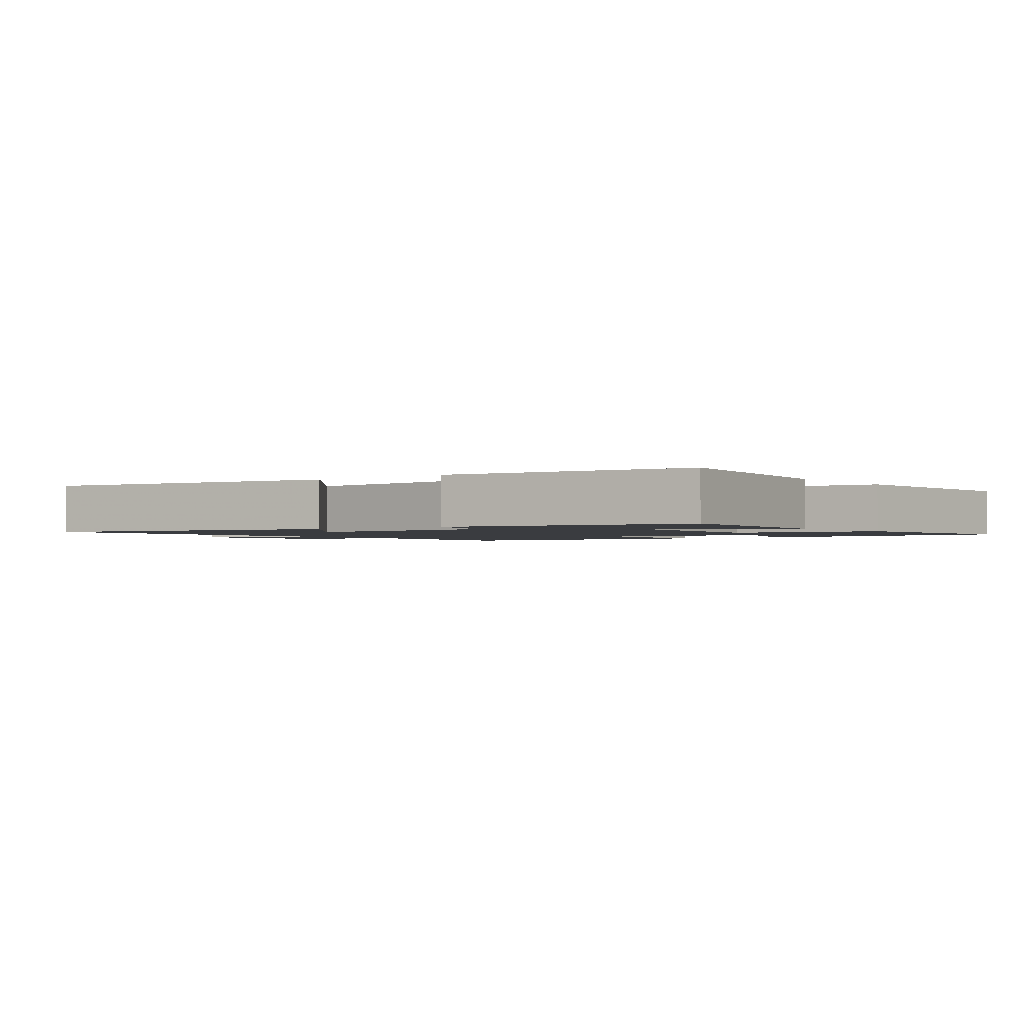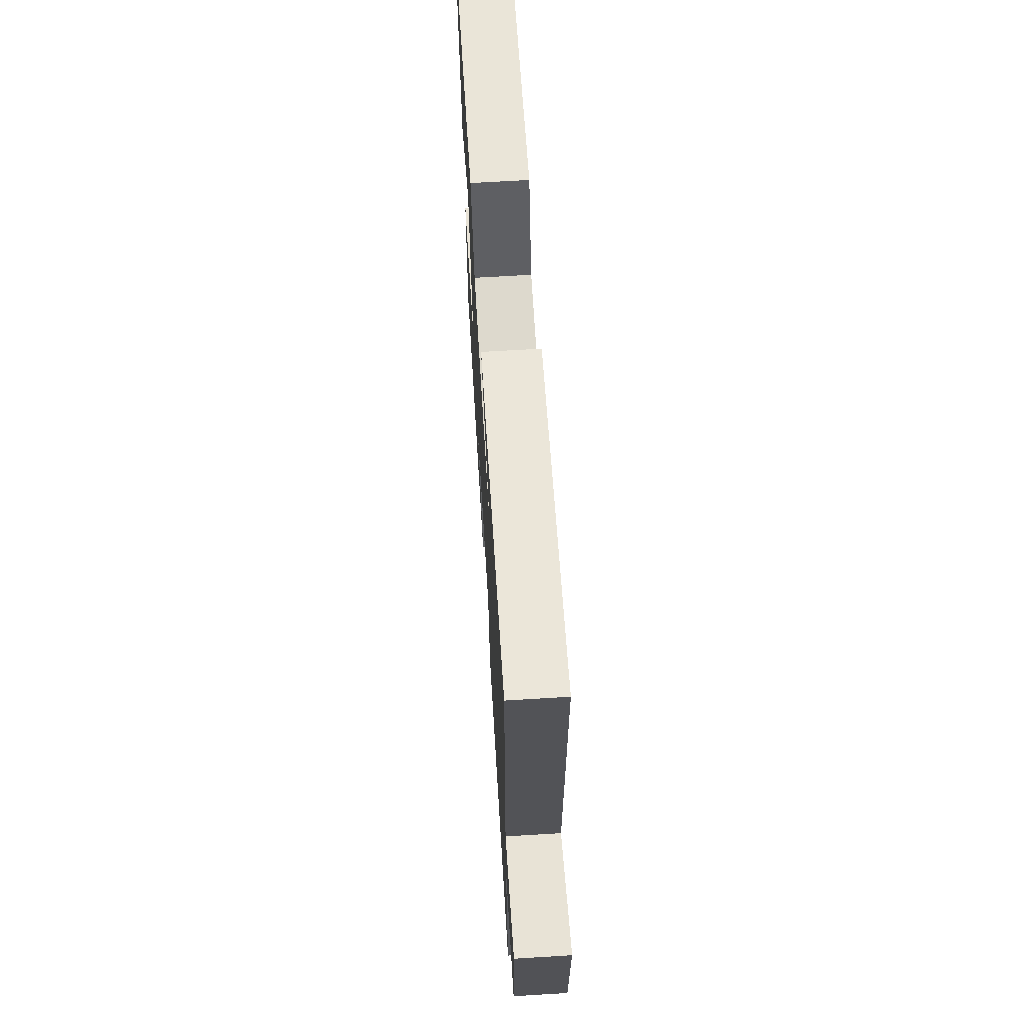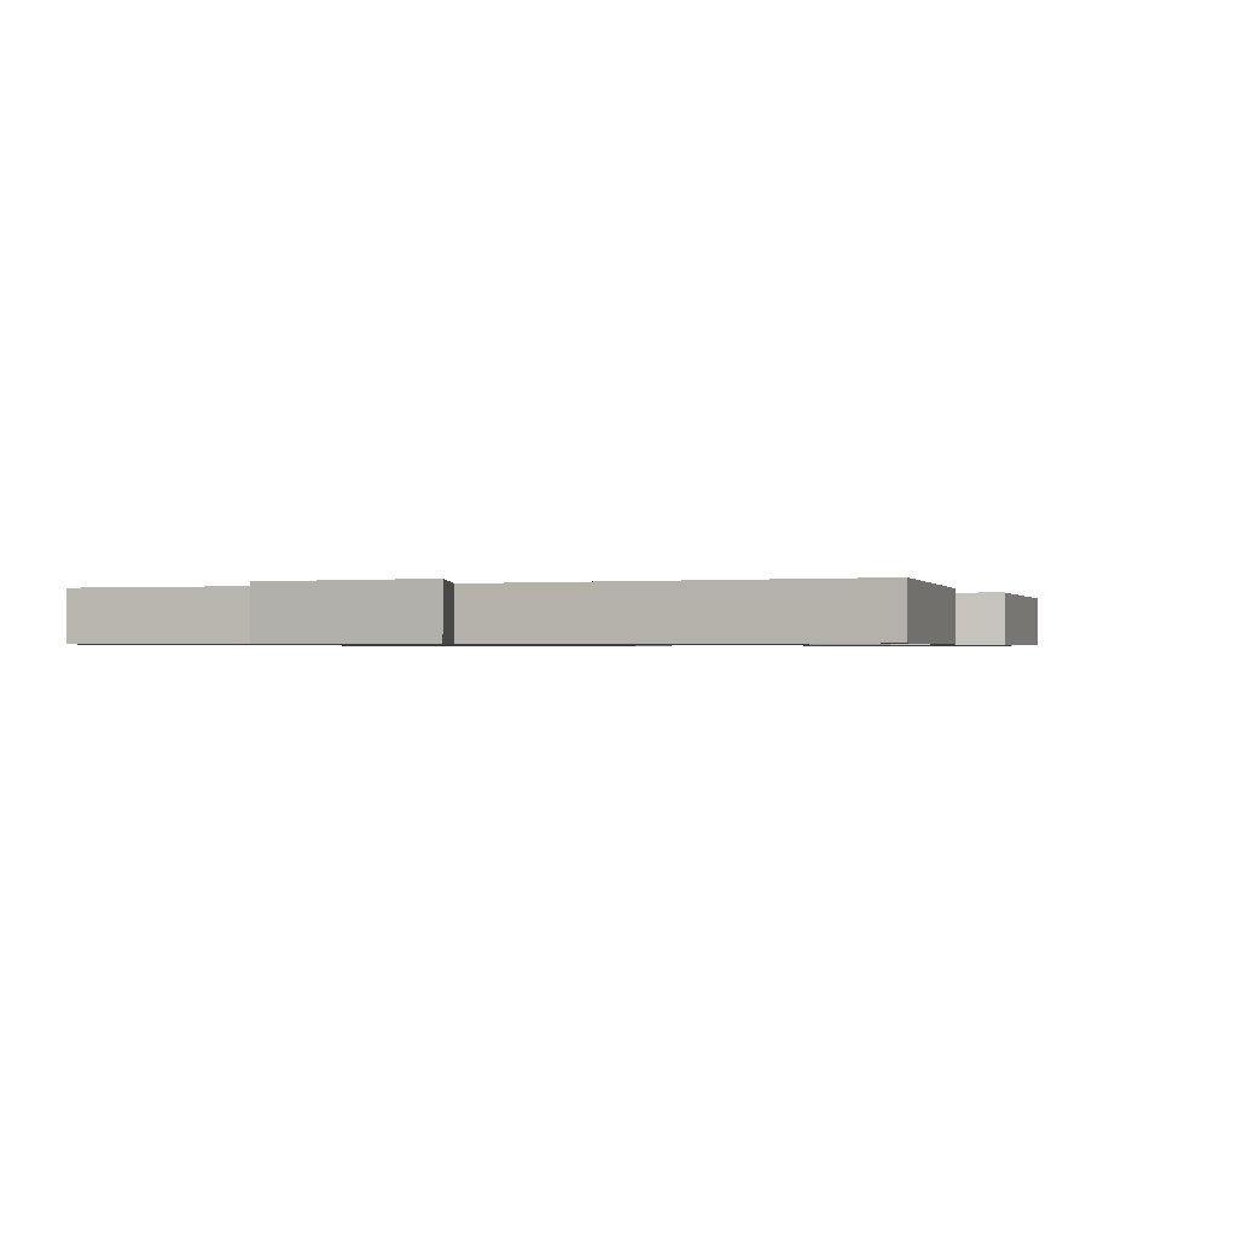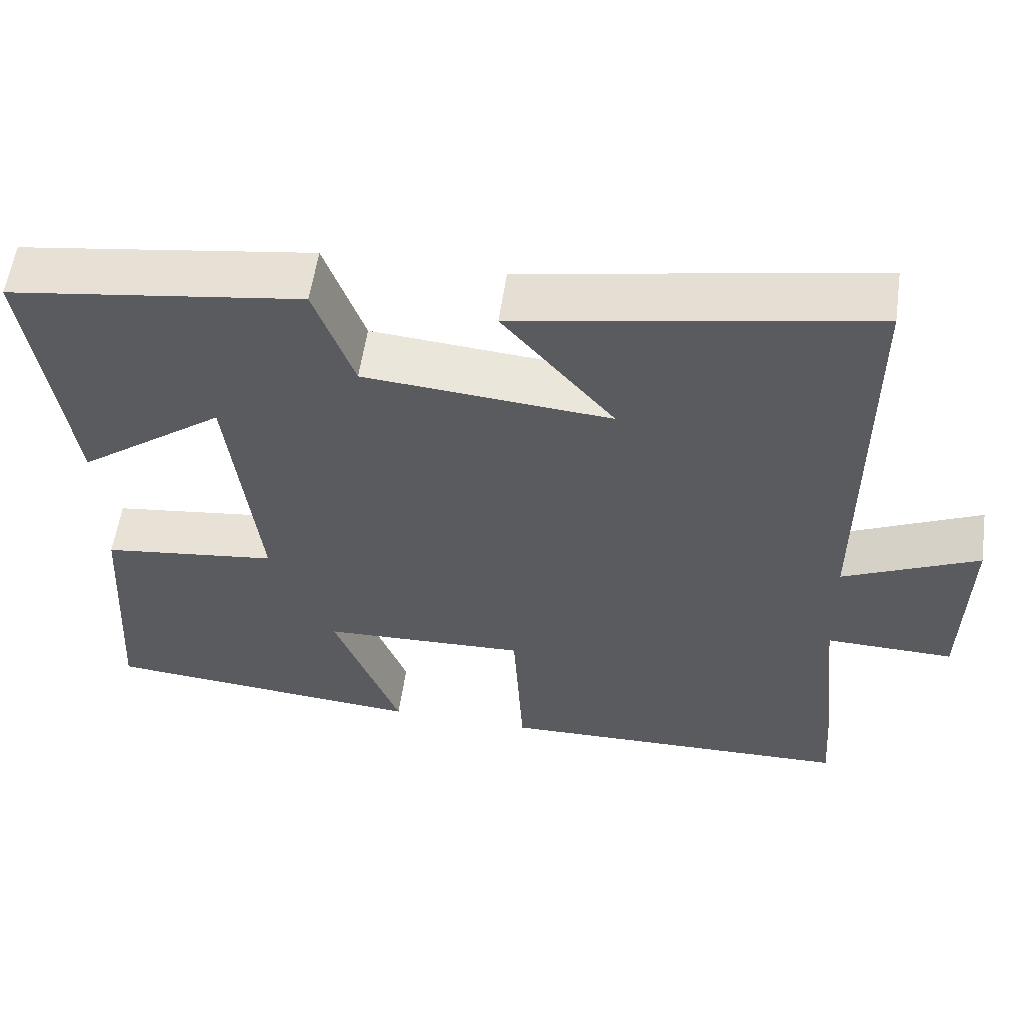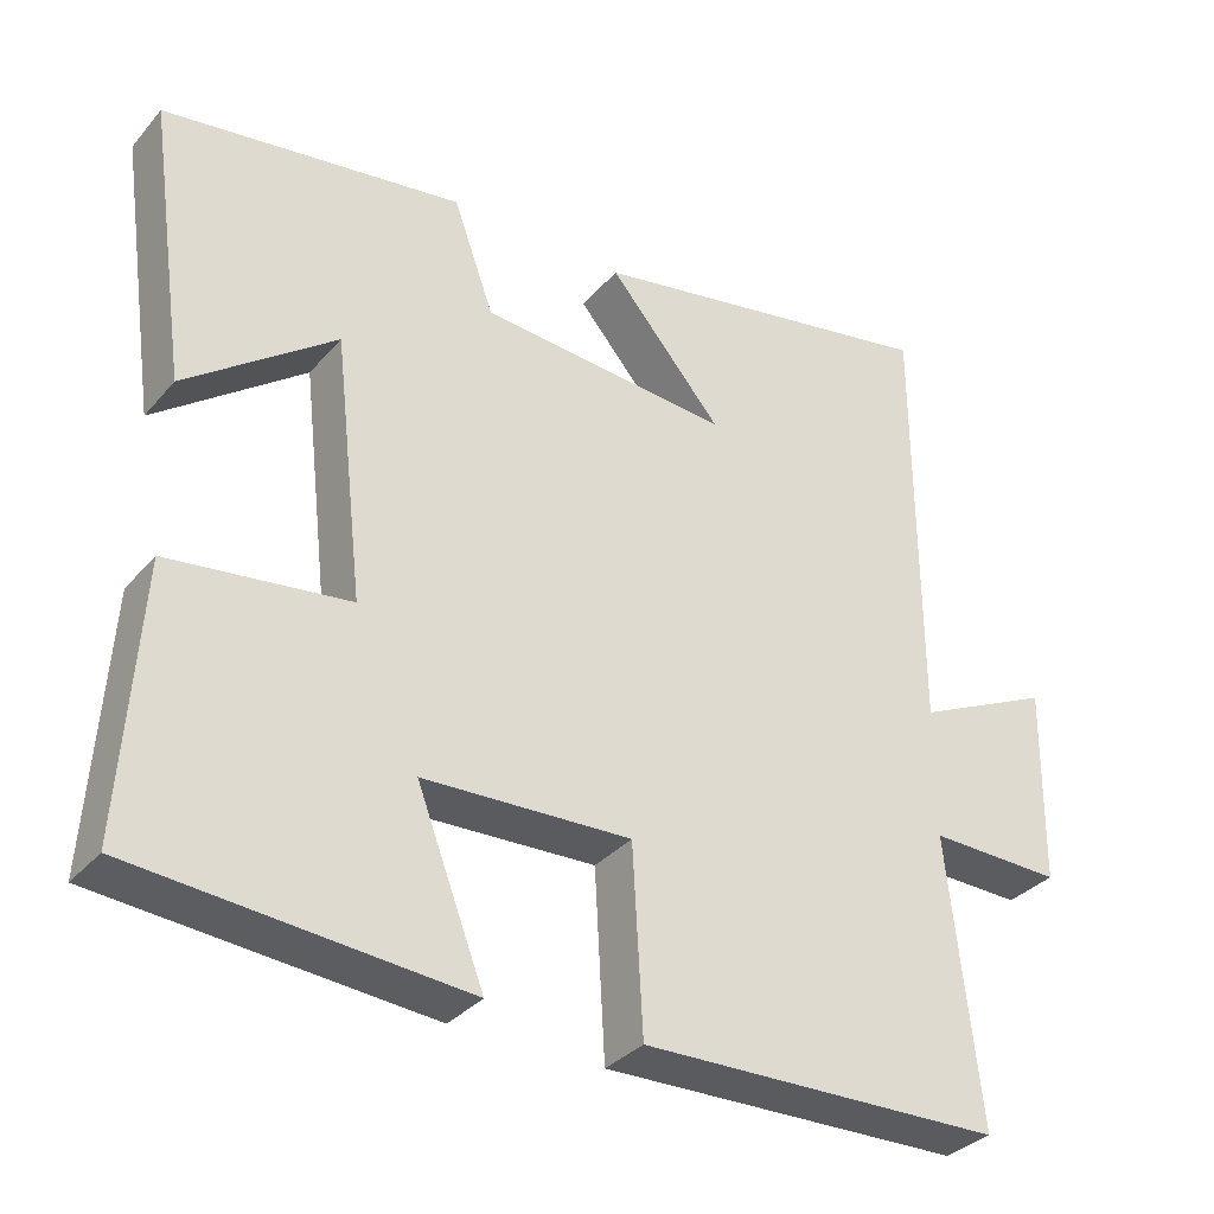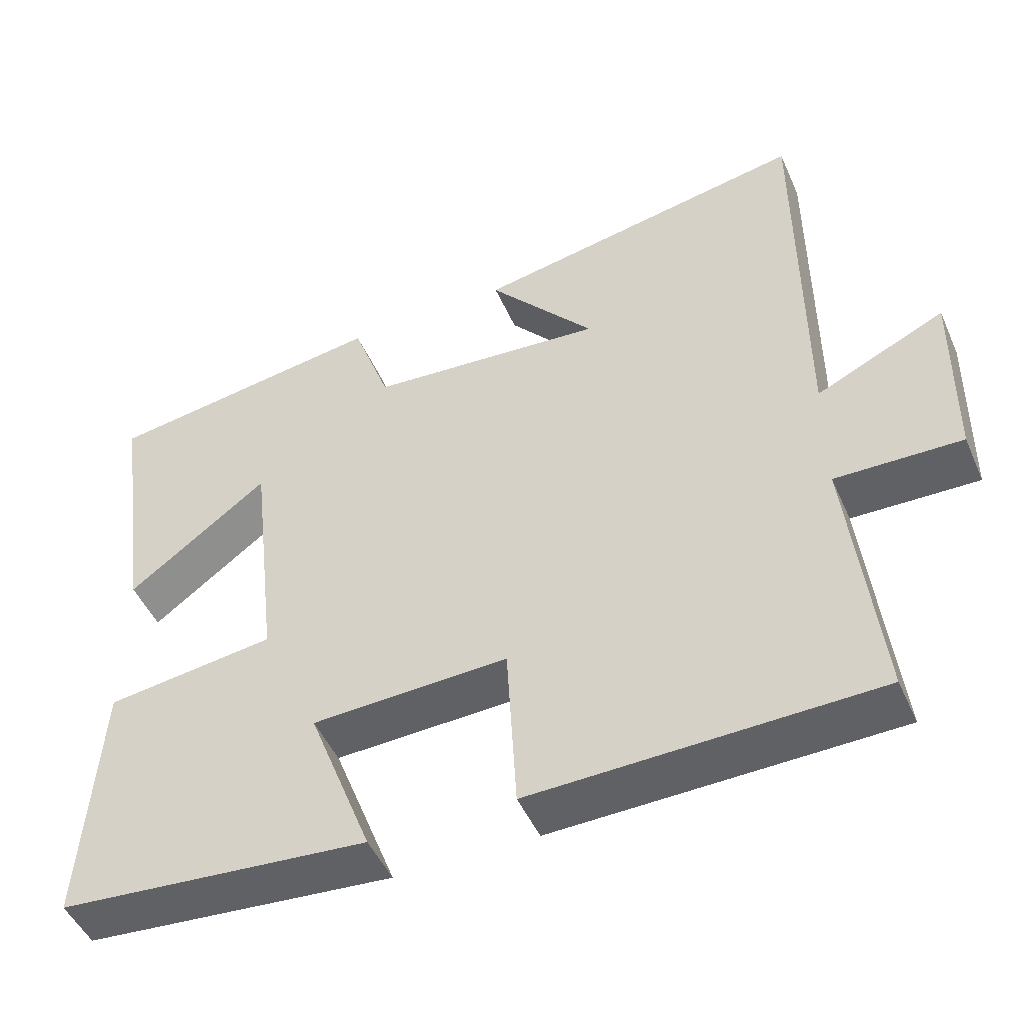
<metadata>
{"format":"obj","ext":"obj","renderer":"f3d","projection":"perspective","resolution":1024,"background":"white","views":[{"elev":-1.7,"azim":37.8,"up":"+Y"},{"elev":67.4,"azim":-93.5,"up":"+Z"},{"elev":-0.8,"azim":-65.1,"up":"+Y"},{"elev":57.1,"azim":-171.8,"up":"+Z"},{"elev":-33.6,"azim":145.9,"up":"+Z"},{"elev":-48.4,"azim":-156.7,"up":"+Z"}]}
</metadata>
<code>
v 0.522 0.07 -0.465
v 0.108 0.07 -0.5
v 0.193 0.07 -0.278
v -0.069 0.07 -0.268
v -0.082 0.07 -0.5
v -0.539 0.07 -0.489
v -0.5 0.07 -0.13
v -0.668 0.07 -0.134
v -0.672 0.07 0.116
v -0.5 0.07 0.036
v -0.499 0.07 0.583
v -0.05 0.07 0.5
v -0.193 0.07 0.332
v 0.123 0.07 0.358
v 0.174 0.07 0.5
v 0.55 0.07 0.445
v 0.5 0.07 0.092
v 0.312 0.07 0.233
v 0.274 0.07 -0.097
v 0.5 0.07 -0.126
v 0.522 0 -0.465
v 0.108 0 -0.5
v 0.193 0 -0.278
v -0.069 0 -0.268
v -0.082 0 -0.5
v -0.539 0 -0.489
v -0.5 0 -0.13
v -0.668 0 -0.134
v -0.672 0 0.116
v -0.5 0 0.036
v -0.499 0 0.583
v -0.05 0 0.5
v -0.193 0 0.332
v 0.123 0 0.358
v 0.174 0 0.5
v 0.55 0 0.445
v 0.5 0 0.092
v 0.312 0 0.233
v 0.274 0 -0.097
v 0.5 0 -0.126
f 1 2 3
f 20 1 3
f 19 20 3
f 18 19 3 4
f 15 16 17 18
f 14 15 18 4
f 13 14 4
f 10 11 12 13
f 10 13 4 5
f 7 8 9 10
f 7 10 5
f 5 6 7
f 23 22 21
f 23 21 40
f 23 40 39
f 24 23 39 38
f 38 37 36 35
f 24 38 35 34
f 24 34 33
f 33 32 31 30
f 25 24 33 30
f 30 29 28 27
f 25 30 27
f 27 26 25
f 1 21 22 2
f 2 22 23 3
f 3 23 24 4
f 4 24 25 5
f 5 25 26 6
f 6 26 27 7
f 7 27 28 8
f 8 28 29 9
f 9 29 30 10
f 10 30 31 11
f 11 31 32 12
f 12 32 33 13
f 13 33 34 14
f 14 34 35 15
f 15 35 36 16
f 16 36 37 17
f 17 37 38 18
f 18 38 39 19
f 19 39 40 20
f 20 40 21 1

</code>
